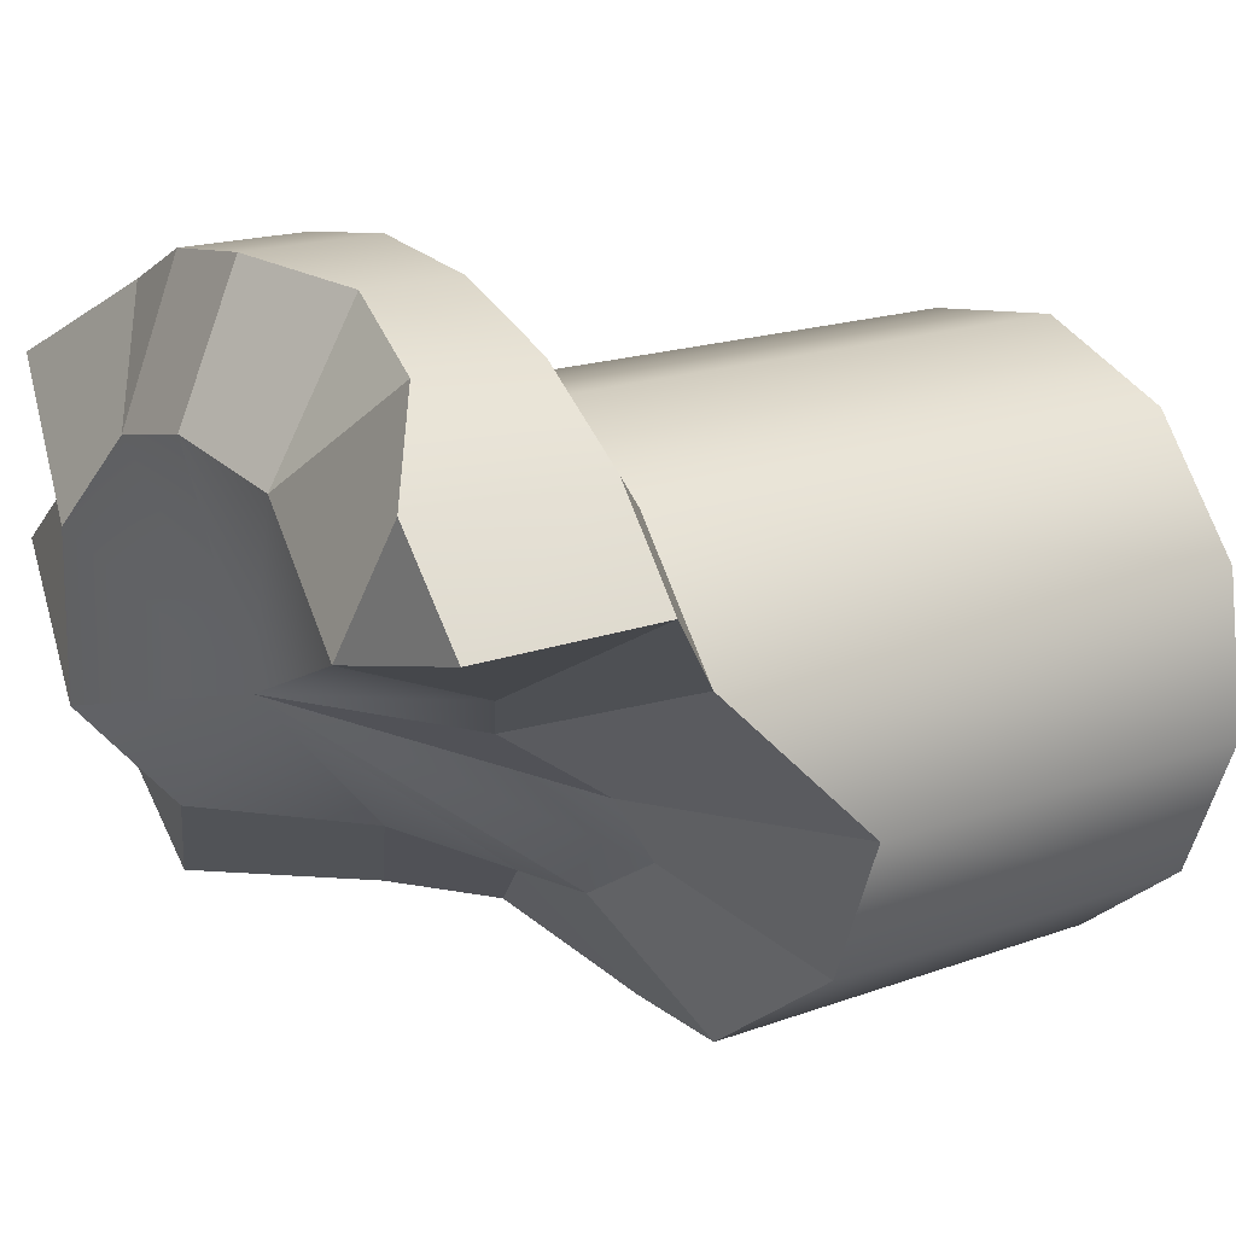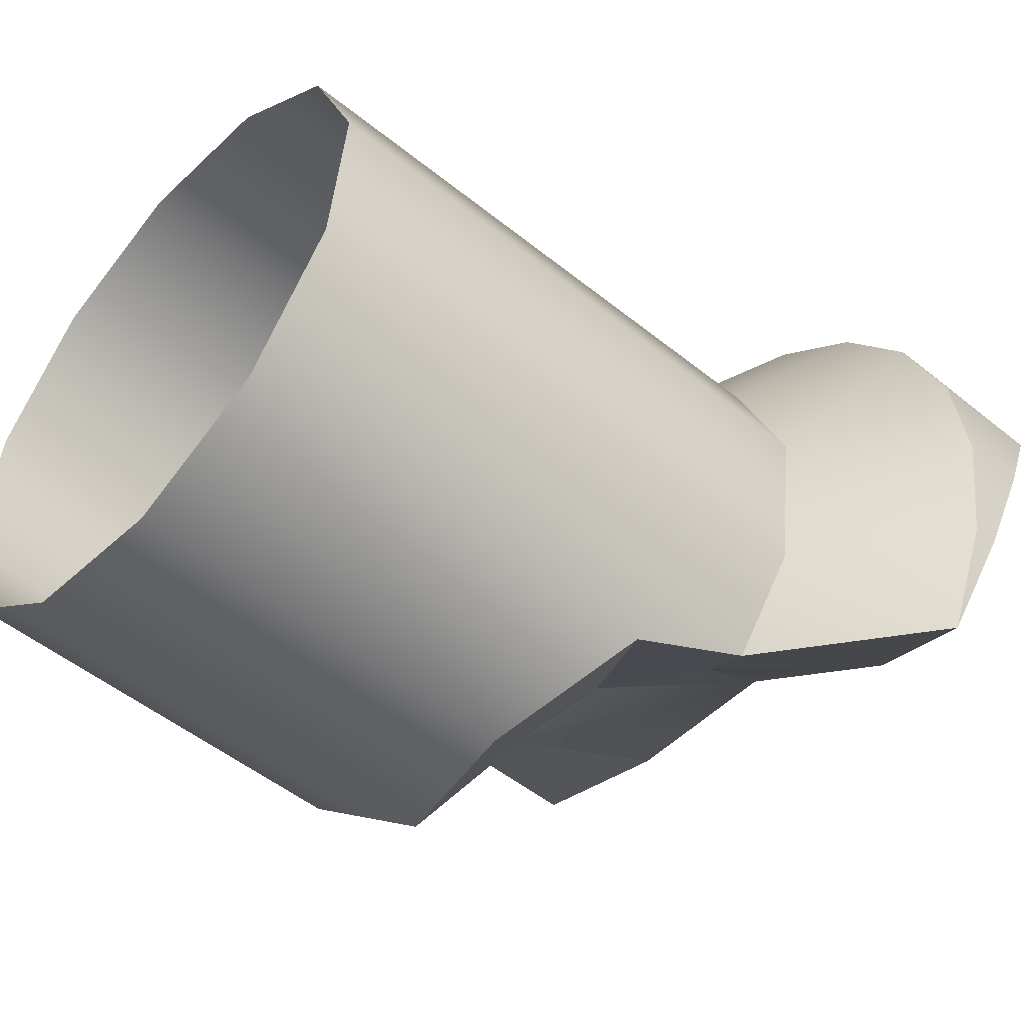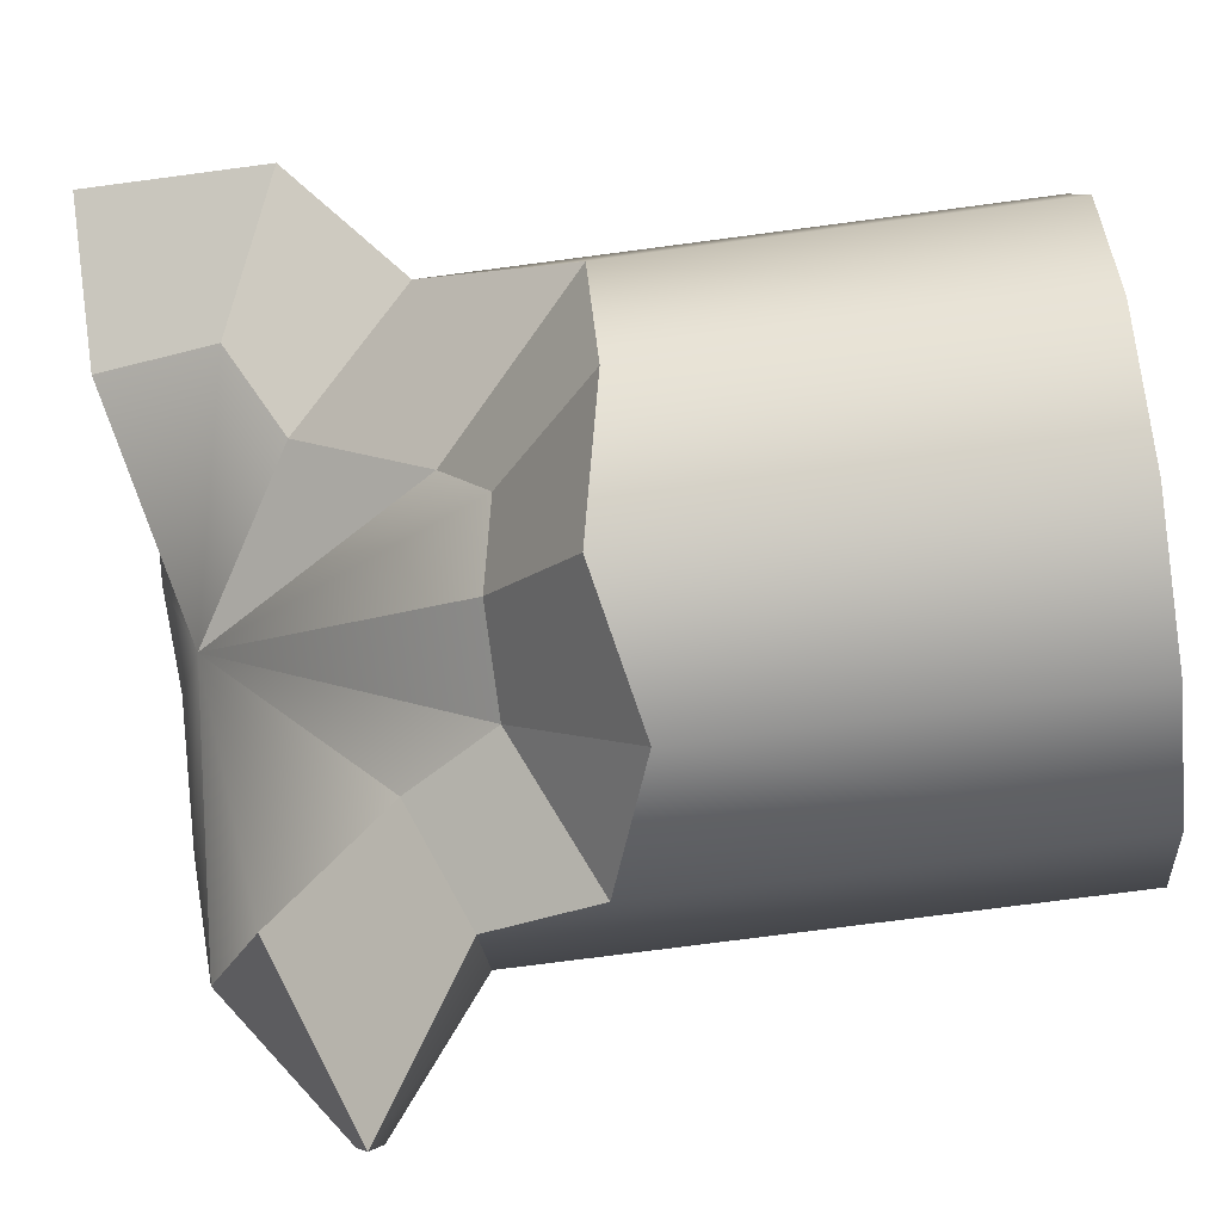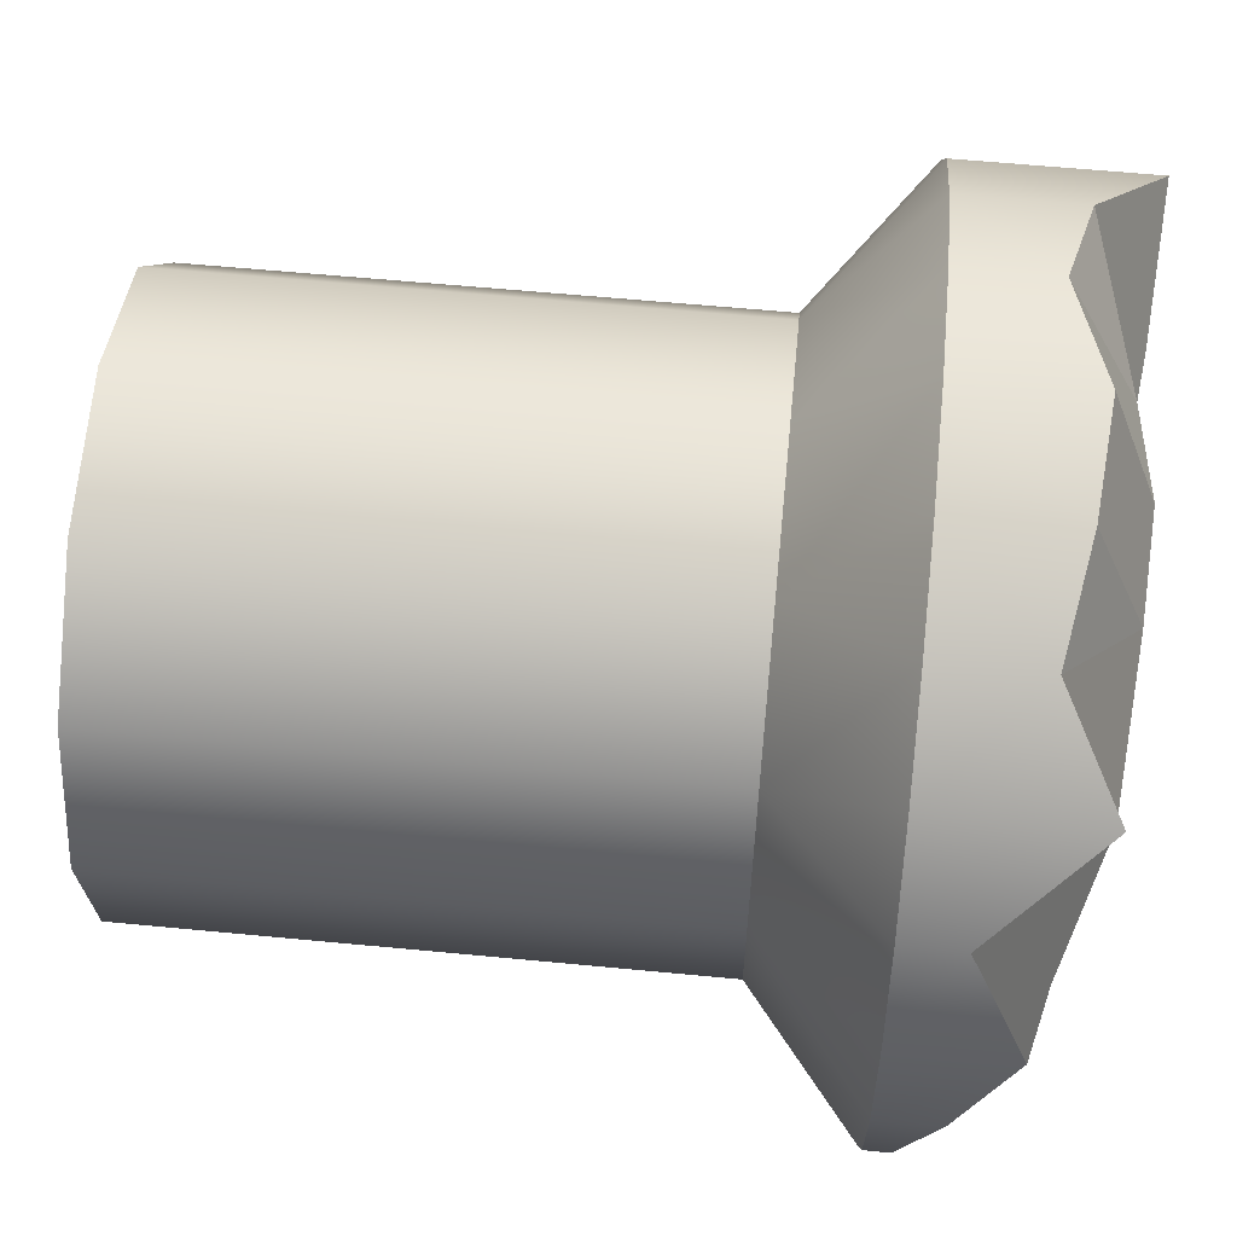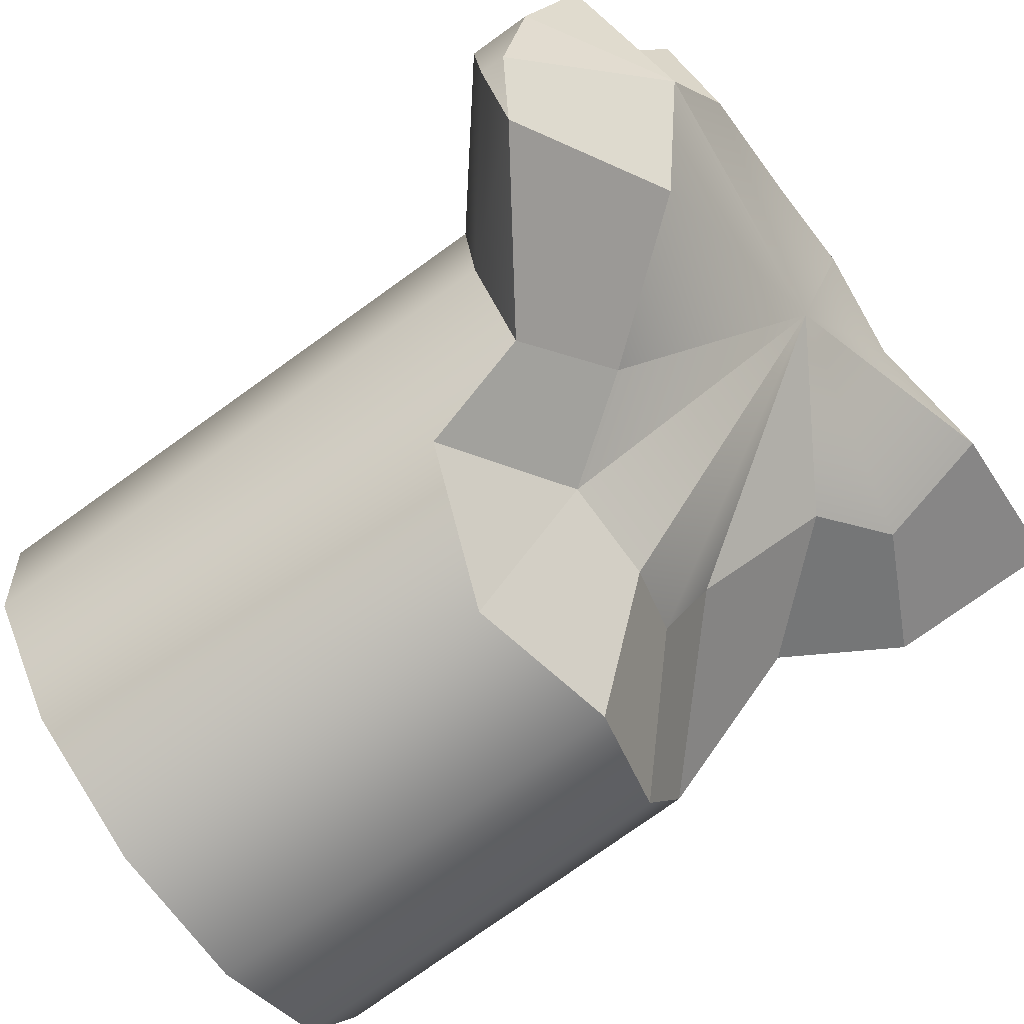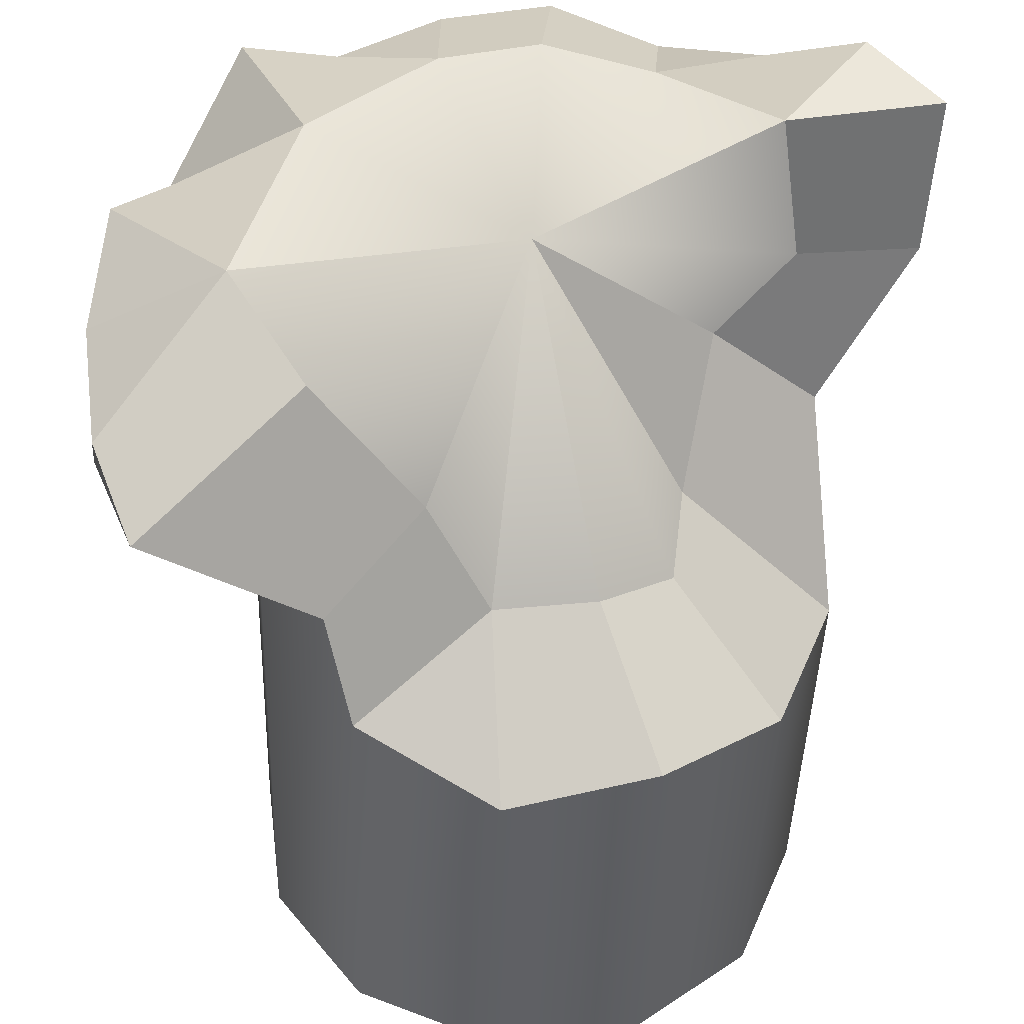
<metadata>
{"format":"obj","ext":"obj","renderer":"f3d","projection":"perspective","resolution":1024,"background":"white","views":[{"elev":17.4,"azim":53.8,"up":"+Y"},{"elev":-50.5,"azim":-131.5,"up":"+Y"},{"elev":-74.5,"azim":97.5,"up":"+Y"},{"elev":60.5,"azim":-84.4,"up":"+Y"},{"elev":-77.2,"azim":-54.4,"up":"+Y"},{"elev":-43.8,"azim":-1.7,"up":"+Y"}]}
</metadata>
<code>
g Boss_Color_162
v 15.25 -1.67 11.22
v 20.04 -5.628 12.01
v 10.36 -9.717 9.238
v 10.7 -0.6736 11.72
v 15.25 -1.67 11.22
v 10.36 -9.717 9.238
v -0.9627 -13.07 10.22
v 1.517 -5.782 11.37
v 10.36 -9.717 9.238
v 10.36 -9.717 9.238
v 2.091 -16.44 7.661
v -0.9627 -13.07 10.22
v 2.091 -16.44 7.661
v 10.36 -9.717 9.238
v 6.527 -17.11 2.043
v 10.36 -9.717 9.238
v 9.138 -18.85 -1.799
v 6.527 -17.11 2.043
v 10.36 -9.717 9.238
v 13.36 -18.31 -1.783
v 9.138 -18.85 -1.799
v 16.34 -16.39 -2.441
v 10.36 -9.717 9.238
v 16.68 -13.54 -0.4788
v 10.36 -9.717 9.238
v 16.34 -16.39 -2.441
v 13.36 -18.31 -1.783
v 10.36 -9.717 9.238
v 17.67 -9.914 4.789
v 16.68 -13.54 -0.4788
v 26.51 -3.995 11.81
v 20.04 -5.628 12.01
v 23.71 -0.338 11.98
v 20.05 2.468 9.154
v 15.25 -1.67 11.22
v 15.79 4.232 8.208
v 6.65 4.232 9.317
v 6.573 -1.555 11.54
v 2.391 2.468 8.563
v -1.266 -0.3381 10.97
v 1.517 -5.782 11.37
v -4.072 -3.995 6.763
v -5.836 -8.254 9.031
v -0.9627 -13.07 10.22
v -6.438 -12.82 6.904
v -6.438 -12.82 6.904
v -0.9627 -13.07 10.22
v -5.836 -17.39 5.414
v 3.881 -22.39 -4.71
v 9.138 -18.85 -1.799
v 9.647 -24.78 -6.743
v 22.36 -8.211 -0.1613
v 26.51 -3.995 4.407
v 23.71 -0.338 4.407
v 18.56 -3.26 -0.1613
v 18.56 -3.26 -0.1613
v 23.71 -0.338 4.407
v 20.05 2.468 4.407
v 15.79 4.232 4.407
v 12.79 -0.8724 -0.1613
v 11.22 4.834 4.407
v 6.607 -1.687 -0.1613
v 6.65 4.232 4.407
v 22.36 -8.211 -0.1613
v 23.17 -14.4 -23.1
v 23.17 -14.4 -6.432
v 22.36 -8.211 -23.1
v 18.56 -3.26 -0.1613
v 18.56 -3.26 -23.1
v 12.79 -0.8724 -0.1613
v 18.56 -3.26 -23.1
v 18.56 -3.26 -0.1613
v 12.79 -0.8724 -23.1
v 6.607 -1.687 -23.1
v 6.607 -1.687 -0.1613
v -6.438 -12.82 4.407
v -0.7317 -11.25 -0.1613
v -5.836 -8.254 4.407
v -4.072 -3.995 4.407
v 1.656 -5.486 -0.1613
v -1.266 -0.3381 4.407
v 2.391 2.468 4.407
v 6.607 -1.687 -0.1613
v 6.65 4.232 4.407
v 0.08277 -17.44 -0.1613
v -0.7317 -11.25 -0.1613
v -6.438 -12.82 4.407
v -5.836 -17.39 4.407
v -4.072 -21.65 4.407
v 2.771 -20.94 -0.1613
v -6.438 -12.82 4.407
v -5.836 -8.254 9.031
v -6.438 -12.82 6.904
v -5.836 -8.254 4.407
v -4.072 -3.995 6.763
v -4.072 -3.995 4.407
v -1.266 -0.3381 4.407
v -1.266 -0.3381 10.97
v 2.391 2.468 8.563
v 2.391 2.468 4.407
v 6.65 4.232 4.407
v 6.65 4.232 9.317
v 11.22 4.834 4.407
v 11.22 4.834 9.691
v 15.79 4.232 8.208
v 15.79 4.232 4.407
v 20.05 2.468 4.407
v 20.05 2.468 9.154
v 23.71 -0.338 4.407
v 23.71 -0.338 11.98
v 26.51 -3.995 11.81
v 26.51 -3.995 4.407
v 1.517 -5.782 11.37
v 6.573 -1.555 11.54
v 10.36 -9.717 9.238
v 10.7 -0.6736 11.72
v -5.836 -17.39 4.407
v -6.438 -12.82 4.407
v -6.438 -12.82 6.904
v -5.836 -17.39 5.414
v -4.072 -21.65 4.407
v 1.656 -5.486 -0.1613
v -0.7317 -11.25 -0.1613
v -0.7317 -11.25 -23.1
v 1.656 -5.486 -23.1
v 6.607 -1.687 -0.1613
v 6.607 -1.687 -23.1
v -0.7317 -11.25 -0.1613
v 0.08277 -17.44 -0.1613
v 0.08276 -17.44 -23.1
v -0.7317 -11.25 -23.1
v 0.08276 -17.44 -23.1
v 0.08277 -17.44 -0.1613
v 2.771 -20.94 -0.1613
v 3.881 -22.39 -23.1
v 3.881 -22.39 -4.71
v 9.647 -24.78 -6.743
v 9.647 -24.78 -23.1
v 9.647 -24.78 -6.743
v 15.83 -23.96 -23.1
v 9.647 -24.78 -23.1
v 15.83 -23.96 -5.44
v 20.78 -20.16 -6.603
v 20.78 -20.16 -23.1
v 23.17 -14.4 -6.432
v 23.17 -14.4 -23.1
v 20.9 -7.508 6.927
v 17.67 -9.914 4.789
v 10.36 -9.717 9.238
v 20.04 -5.628 12.01
v 23.17 -14.4 -6.432
v 16.68 -13.54 -0.4788
v 17.67 -9.914 4.789
v 22.36 -8.211 -0.1613
v 22.36 -8.211 -0.1613
v 17.67 -9.914 4.789
v 20.9 -7.508 6.927
v 26.51 -3.995 4.407
v 26.51 -3.995 4.407
v 20.9 -7.508 6.927
v 20.04 -5.628 12.01
v 26.51 -3.995 11.81
v 23.71 -0.338 11.98
v 20.04 -5.628 12.01
v 15.25 -1.67 11.22
v 20.05 2.468 9.154
v 15.79 4.232 8.208
v 15.25 -1.67 11.22
v 10.7 -0.6736 11.72
v 11.22 4.834 9.691
v 11.22 4.834 9.691
v 10.7 -0.6736 11.72
v 6.573 -1.555 11.54
v 6.65 4.232 9.317
v 2.391 2.468 8.563
v 6.573 -1.555 11.54
v 1.517 -5.782 11.37
v -1.266 -0.3381 10.97
v -4.072 -3.995 6.763
v 1.517 -5.782 11.37
v -0.9627 -13.07 10.22
v -5.836 -8.254 9.031
v -5.836 -17.39 5.414
v -0.9627 -13.07 10.22
v 2.091 -16.44 7.661
v -4.072 -21.65 4.407
v -4.072 -21.65 4.407
v 2.091 -16.44 7.661
v 6.527 -17.11 2.043
v 2.771 -20.94 -0.1613
v 2.771 -20.94 -0.1613
v 6.527 -17.11 2.043
v 9.138 -18.85 -1.799
v 3.881 -22.39 -4.71
v 9.647 -24.78 -6.743
v 9.138 -18.85 -1.799
v 13.36 -18.31 -1.783
v 15.83 -23.96 -5.44
v 15.83 -23.96 -5.44
v 13.36 -18.31 -1.783
v 16.34 -16.39 -2.441
v 20.78 -20.16 -6.603
v 20.78 -20.16 -6.603
v 16.34 -16.39 -2.441
v 16.68 -13.54 -0.4788
v 23.17 -14.4 -6.432
g Boss_Color_162_0
f 3 2 1
f 6 5 4
f 9 8 7
f 12 11 10
f 15 14 13
f 18 17 16
f 21 20 19
f 24 23 22
f 27 26 25
f 30 29 28
f 33 32 31
f 36 35 34
f 39 38 37
f 42 41 40
f 45 44 43
f 48 47 46
f 51 50 49
f 54 53 52
f 55 54 52
f 58 57 56
f 59 58 56
f 60 59 56
f 61 59 60
f 61 60 62
f 63 61 62
f 66 65 64
f 65 67 64
f 64 67 68
f 67 69 68
f 72 71 70
f 71 73 70
f 73 74 70
f 74 75 70
f 78 77 76
f 78 79 77
f 79 80 77
f 81 80 79
f 81 82 80
f 82 83 80
f 84 83 82
f 87 86 85
f 88 87 85
f 88 85 89
f 85 90 89
f 93 92 91
f 92 94 91
f 94 92 95
f 96 94 95
f 96 95 97
f 95 98 97
f 97 98 99
f 100 97 99
f 100 99 101
f 99 102 101
f 101 102 103
f 102 104 103
f 103 104 105
f 106 103 105
f 106 105 107
f 105 108 107
f 107 108 109
f 108 110 109
f 109 110 111
f 112 109 111
f 115 114 113
f 115 116 114
f 119 118 117
f 120 119 117
f 117 121 120
f 124 123 122
f 125 124 122
f 125 122 126
f 127 125 126
f 130 129 128
f 131 130 128
f 134 133 132
f 134 132 135
f 135 136 134
f 137 136 135
f 138 137 135
f 141 140 139
f 140 142 139
f 143 142 140
f 144 143 140
f 145 143 144
f 146 145 144
f 149 148 147
f 150 149 147
f 153 152 151
f 154 153 151
f 157 156 155
f 158 157 155
f 161 160 159
f 162 161 159
f 165 164 163
f 166 165 163
f 169 168 167
f 170 169 167
f 173 172 171
f 174 173 171
f 177 176 175
f 178 177 175
f 181 180 179
f 182 181 179
f 185 184 183
f 186 185 183
f 189 188 187
f 190 189 187
f 193 192 191
f 194 193 191
f 197 196 195
f 198 197 195
f 201 200 199
f 202 201 199
f 205 204 203
f 206 205 203

</code>
